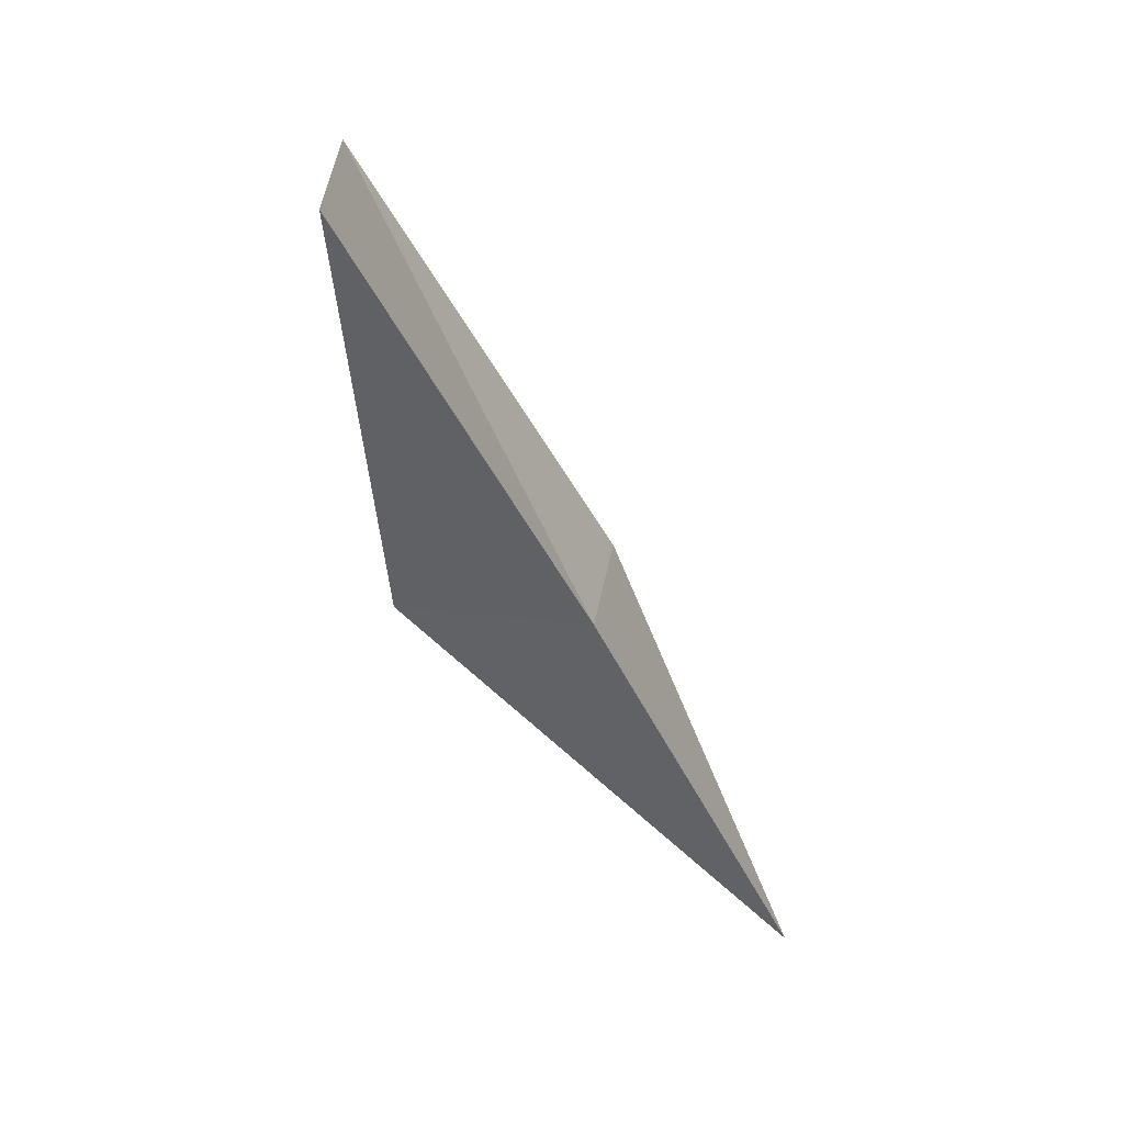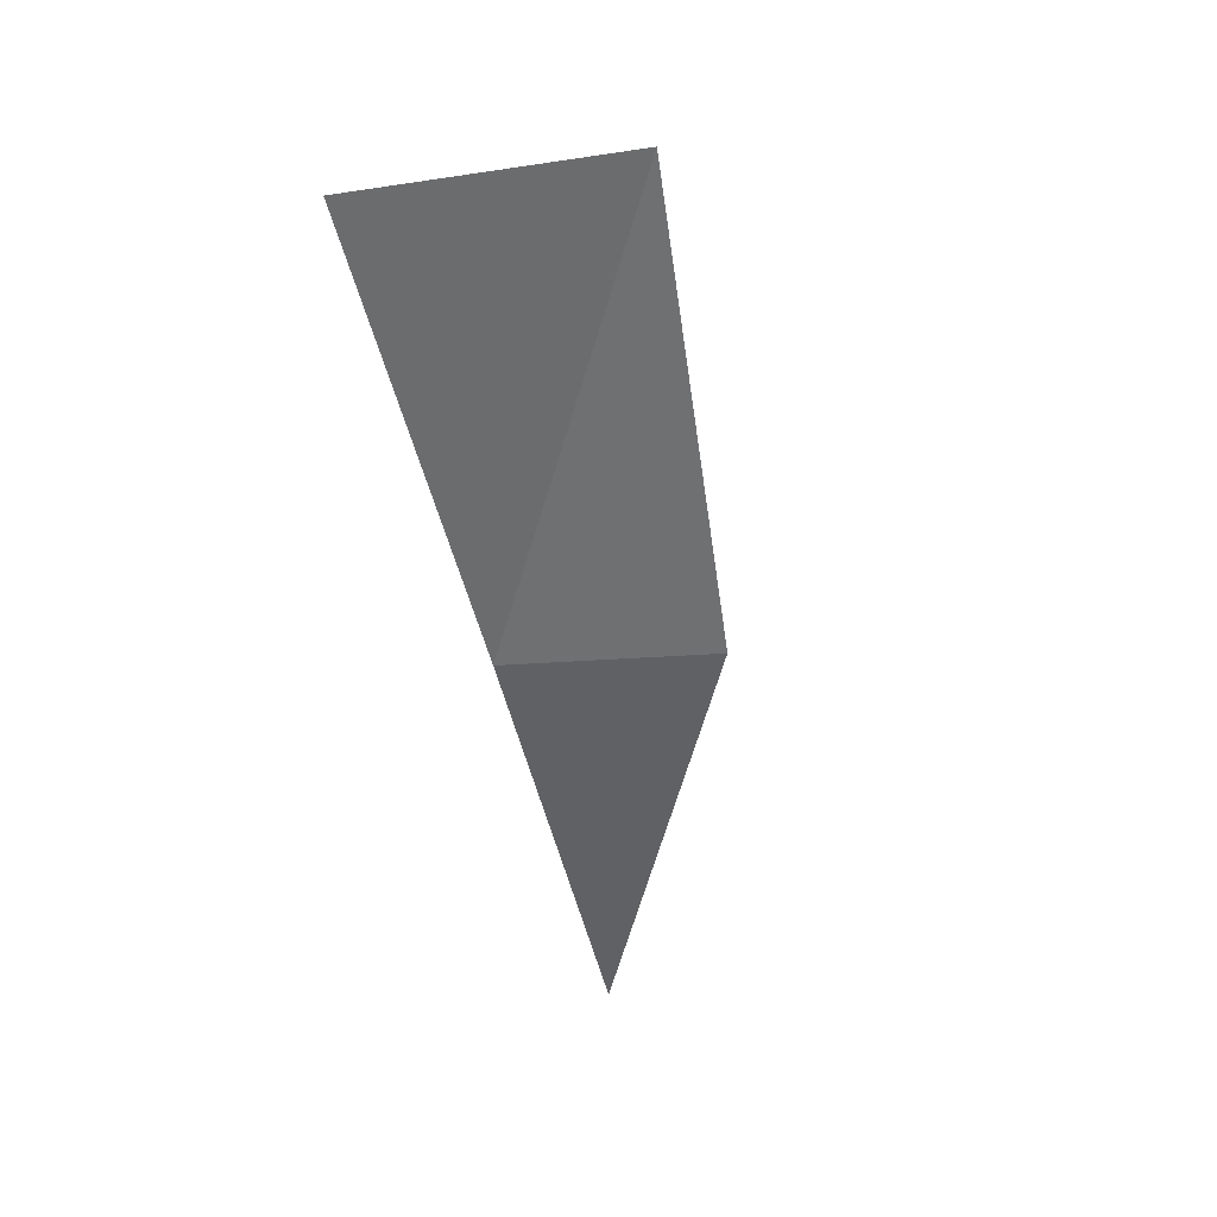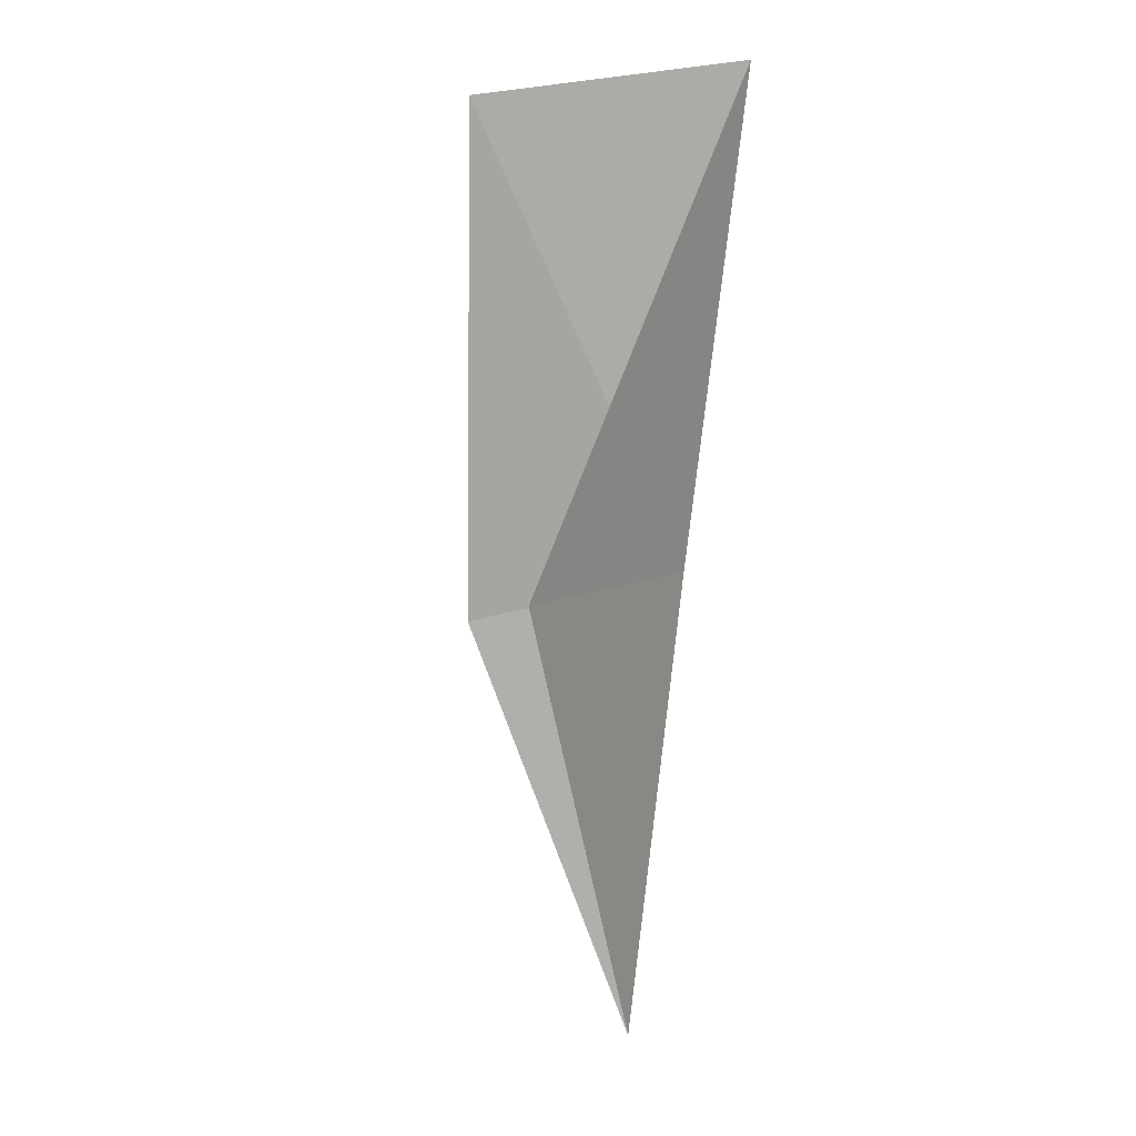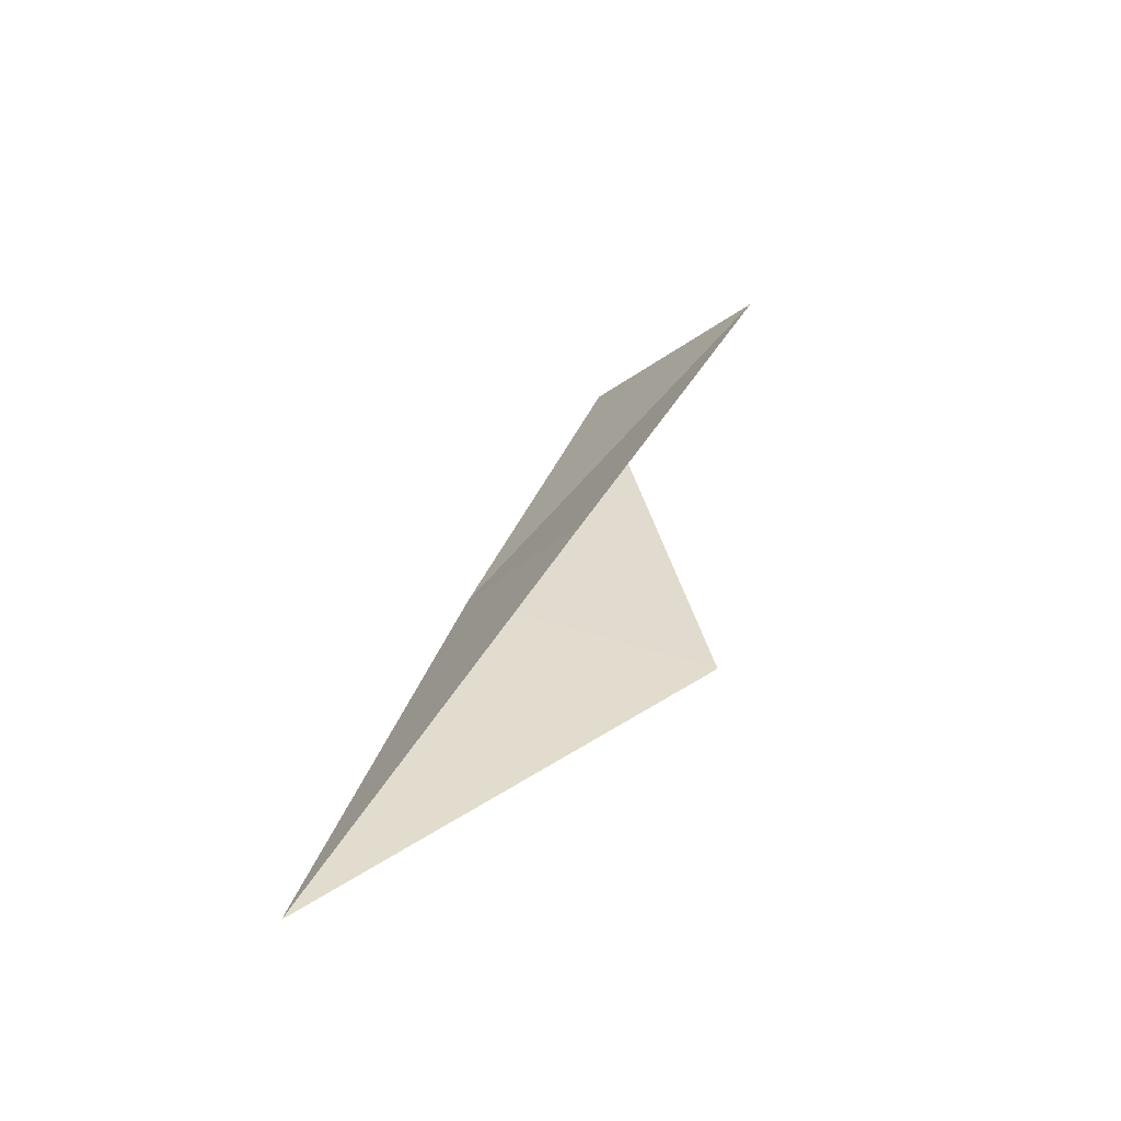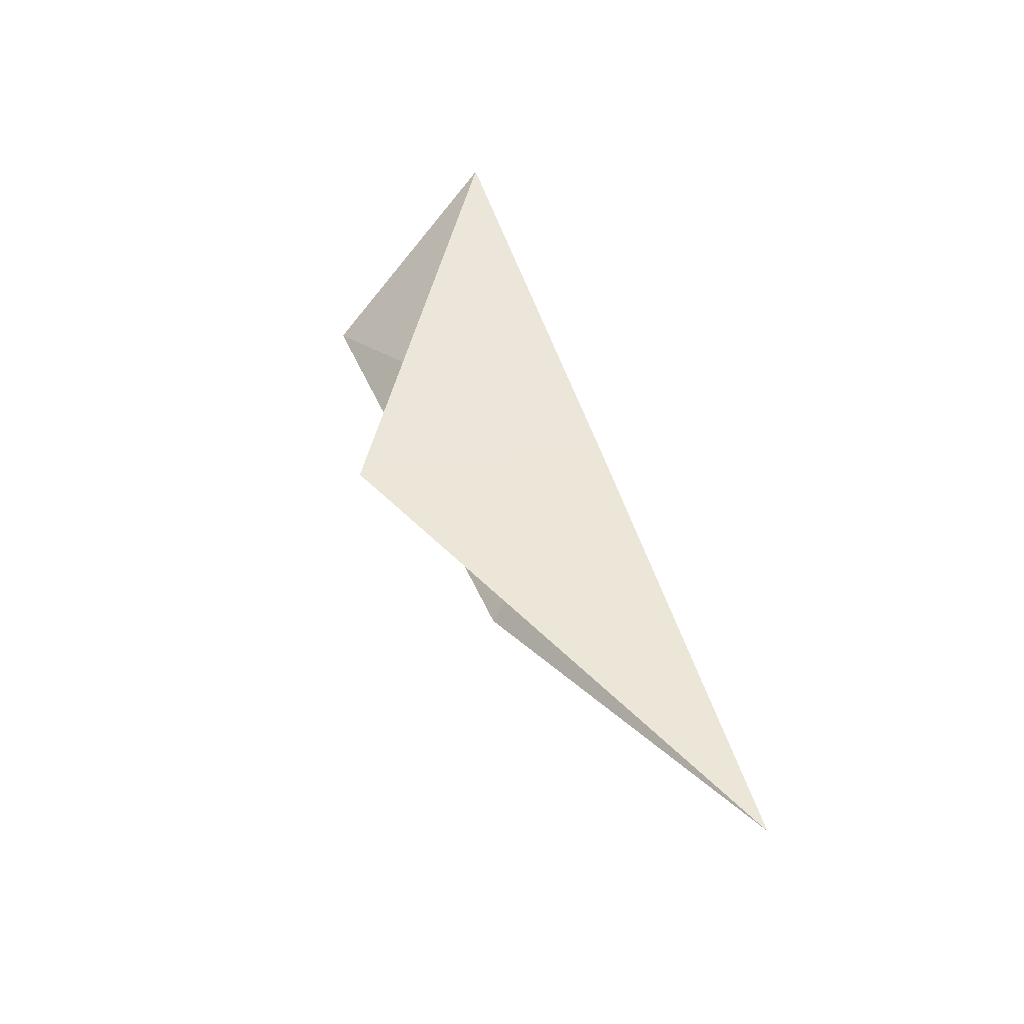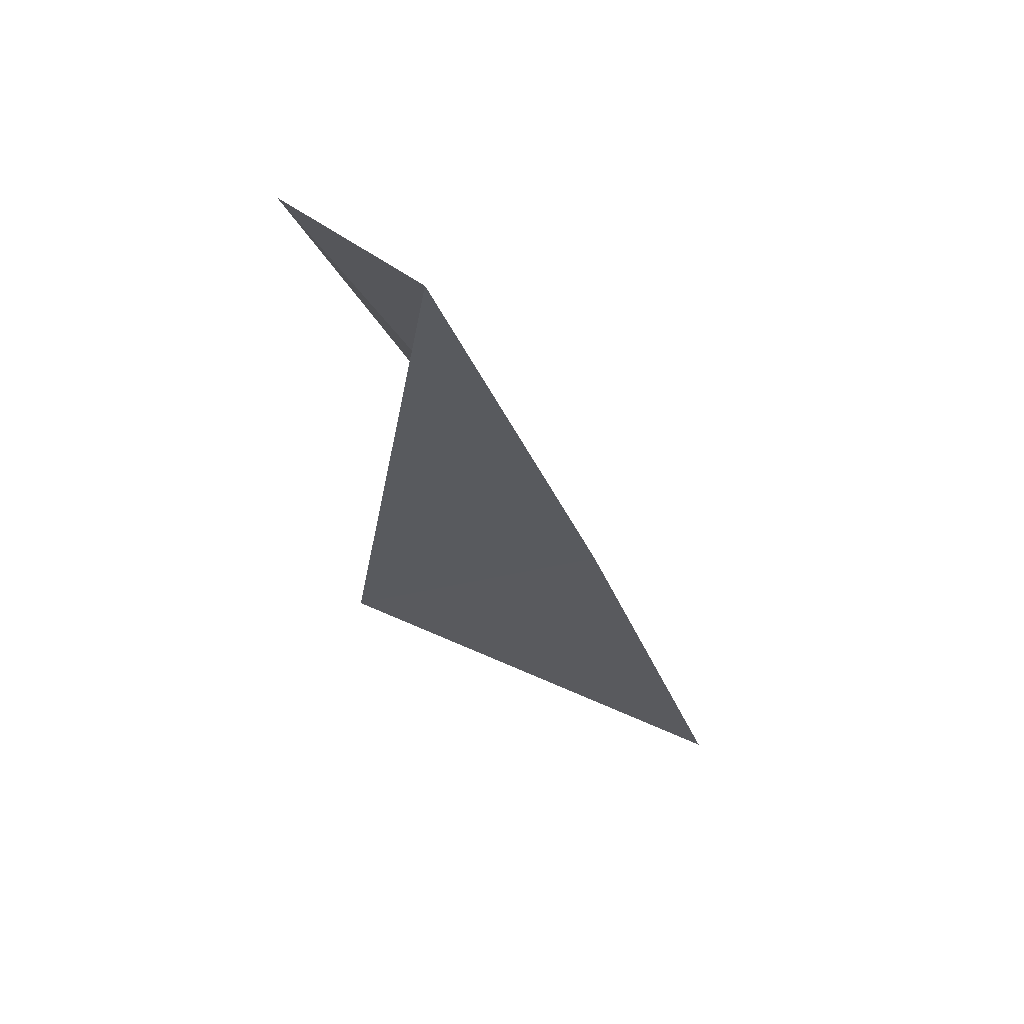
<metadata>
{"format":"obj","ext":"obj","renderer":"f3d","projection":"perspective","resolution":1024,"background":"white","views":[{"elev":32.5,"azim":-101.5,"up":"+Z"},{"elev":66.2,"azim":-26.0,"up":"+Z"},{"elev":-13.6,"azim":168.6,"up":"+Z"},{"elev":-37.0,"azim":40.6,"up":"+Z"},{"elev":-64.1,"azim":-139.9,"up":"+Z"},{"elev":39.1,"azim":-133.8,"up":"+Z"}]}
</metadata>
<code>
v -25.23 40.18 37.62
v -25.28 41.33 39.82
v -24.29 41.02 37.23
v -25.18 39.09 35.4
v -24.2 39.85 37.4
v -23.99 41.1 39.62
f 1 3 2
f 1 6 5
f 1 2 6
f 1 5 4
f 1 4 3

</code>
